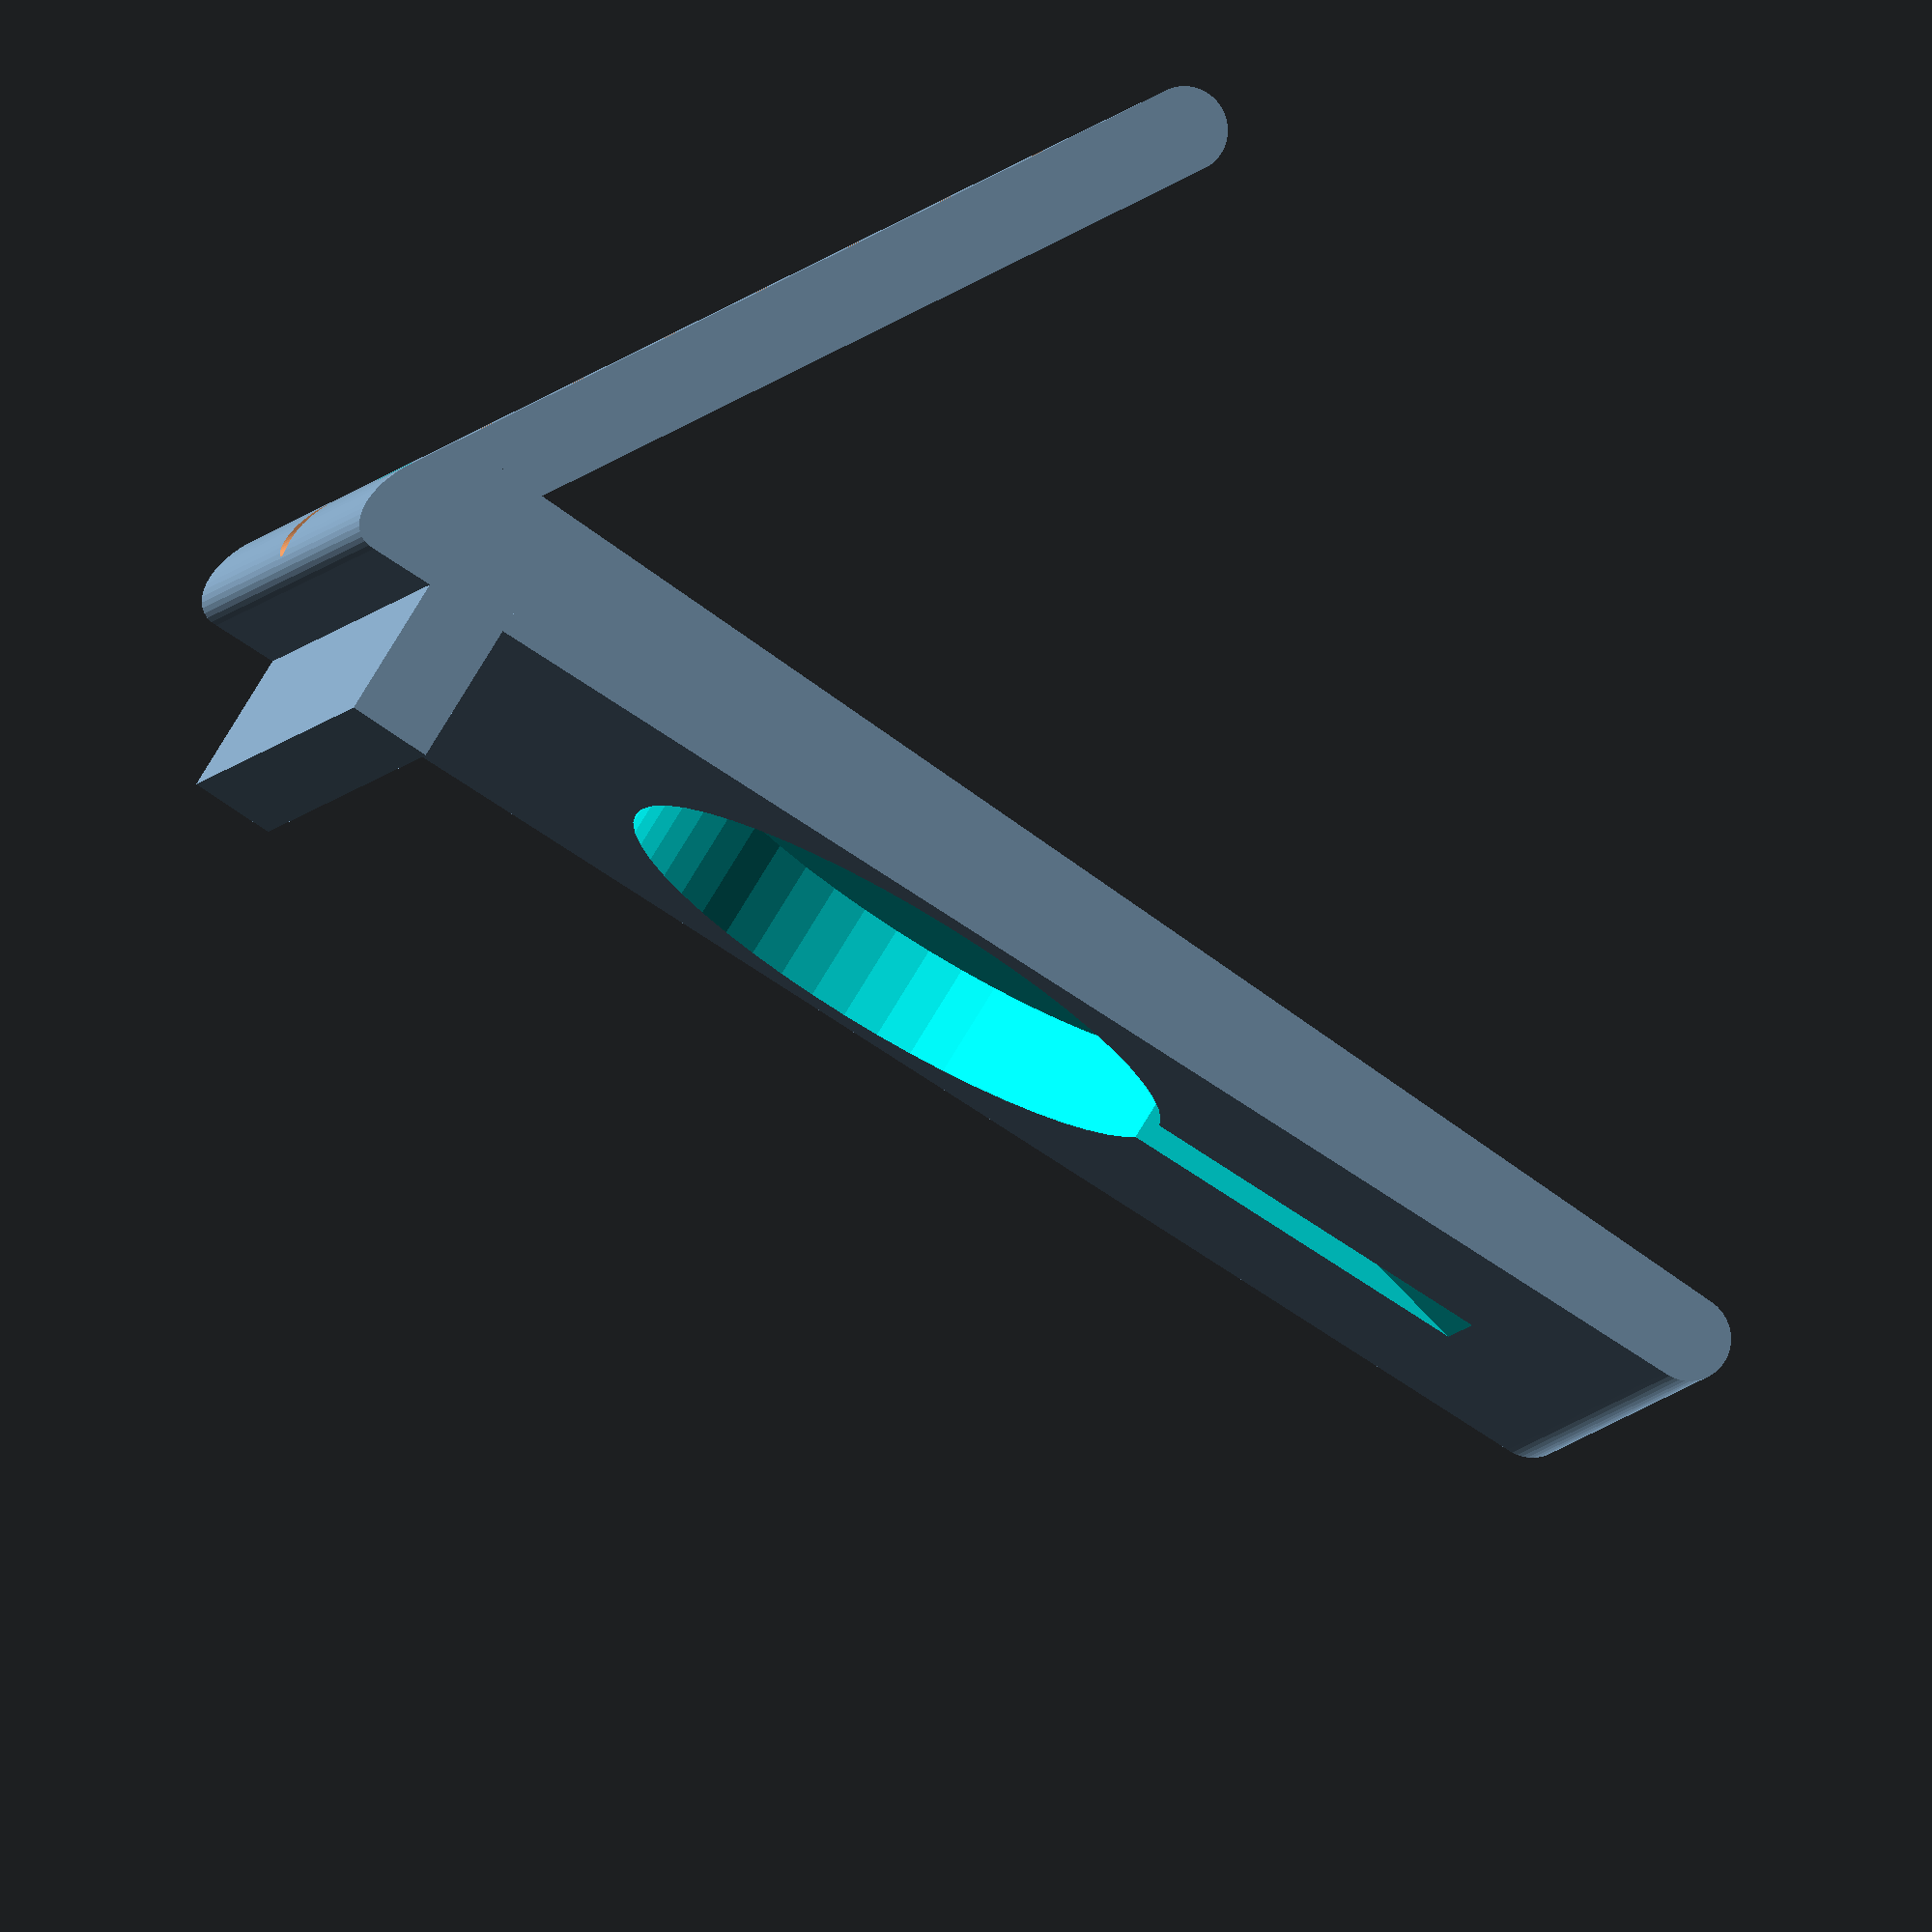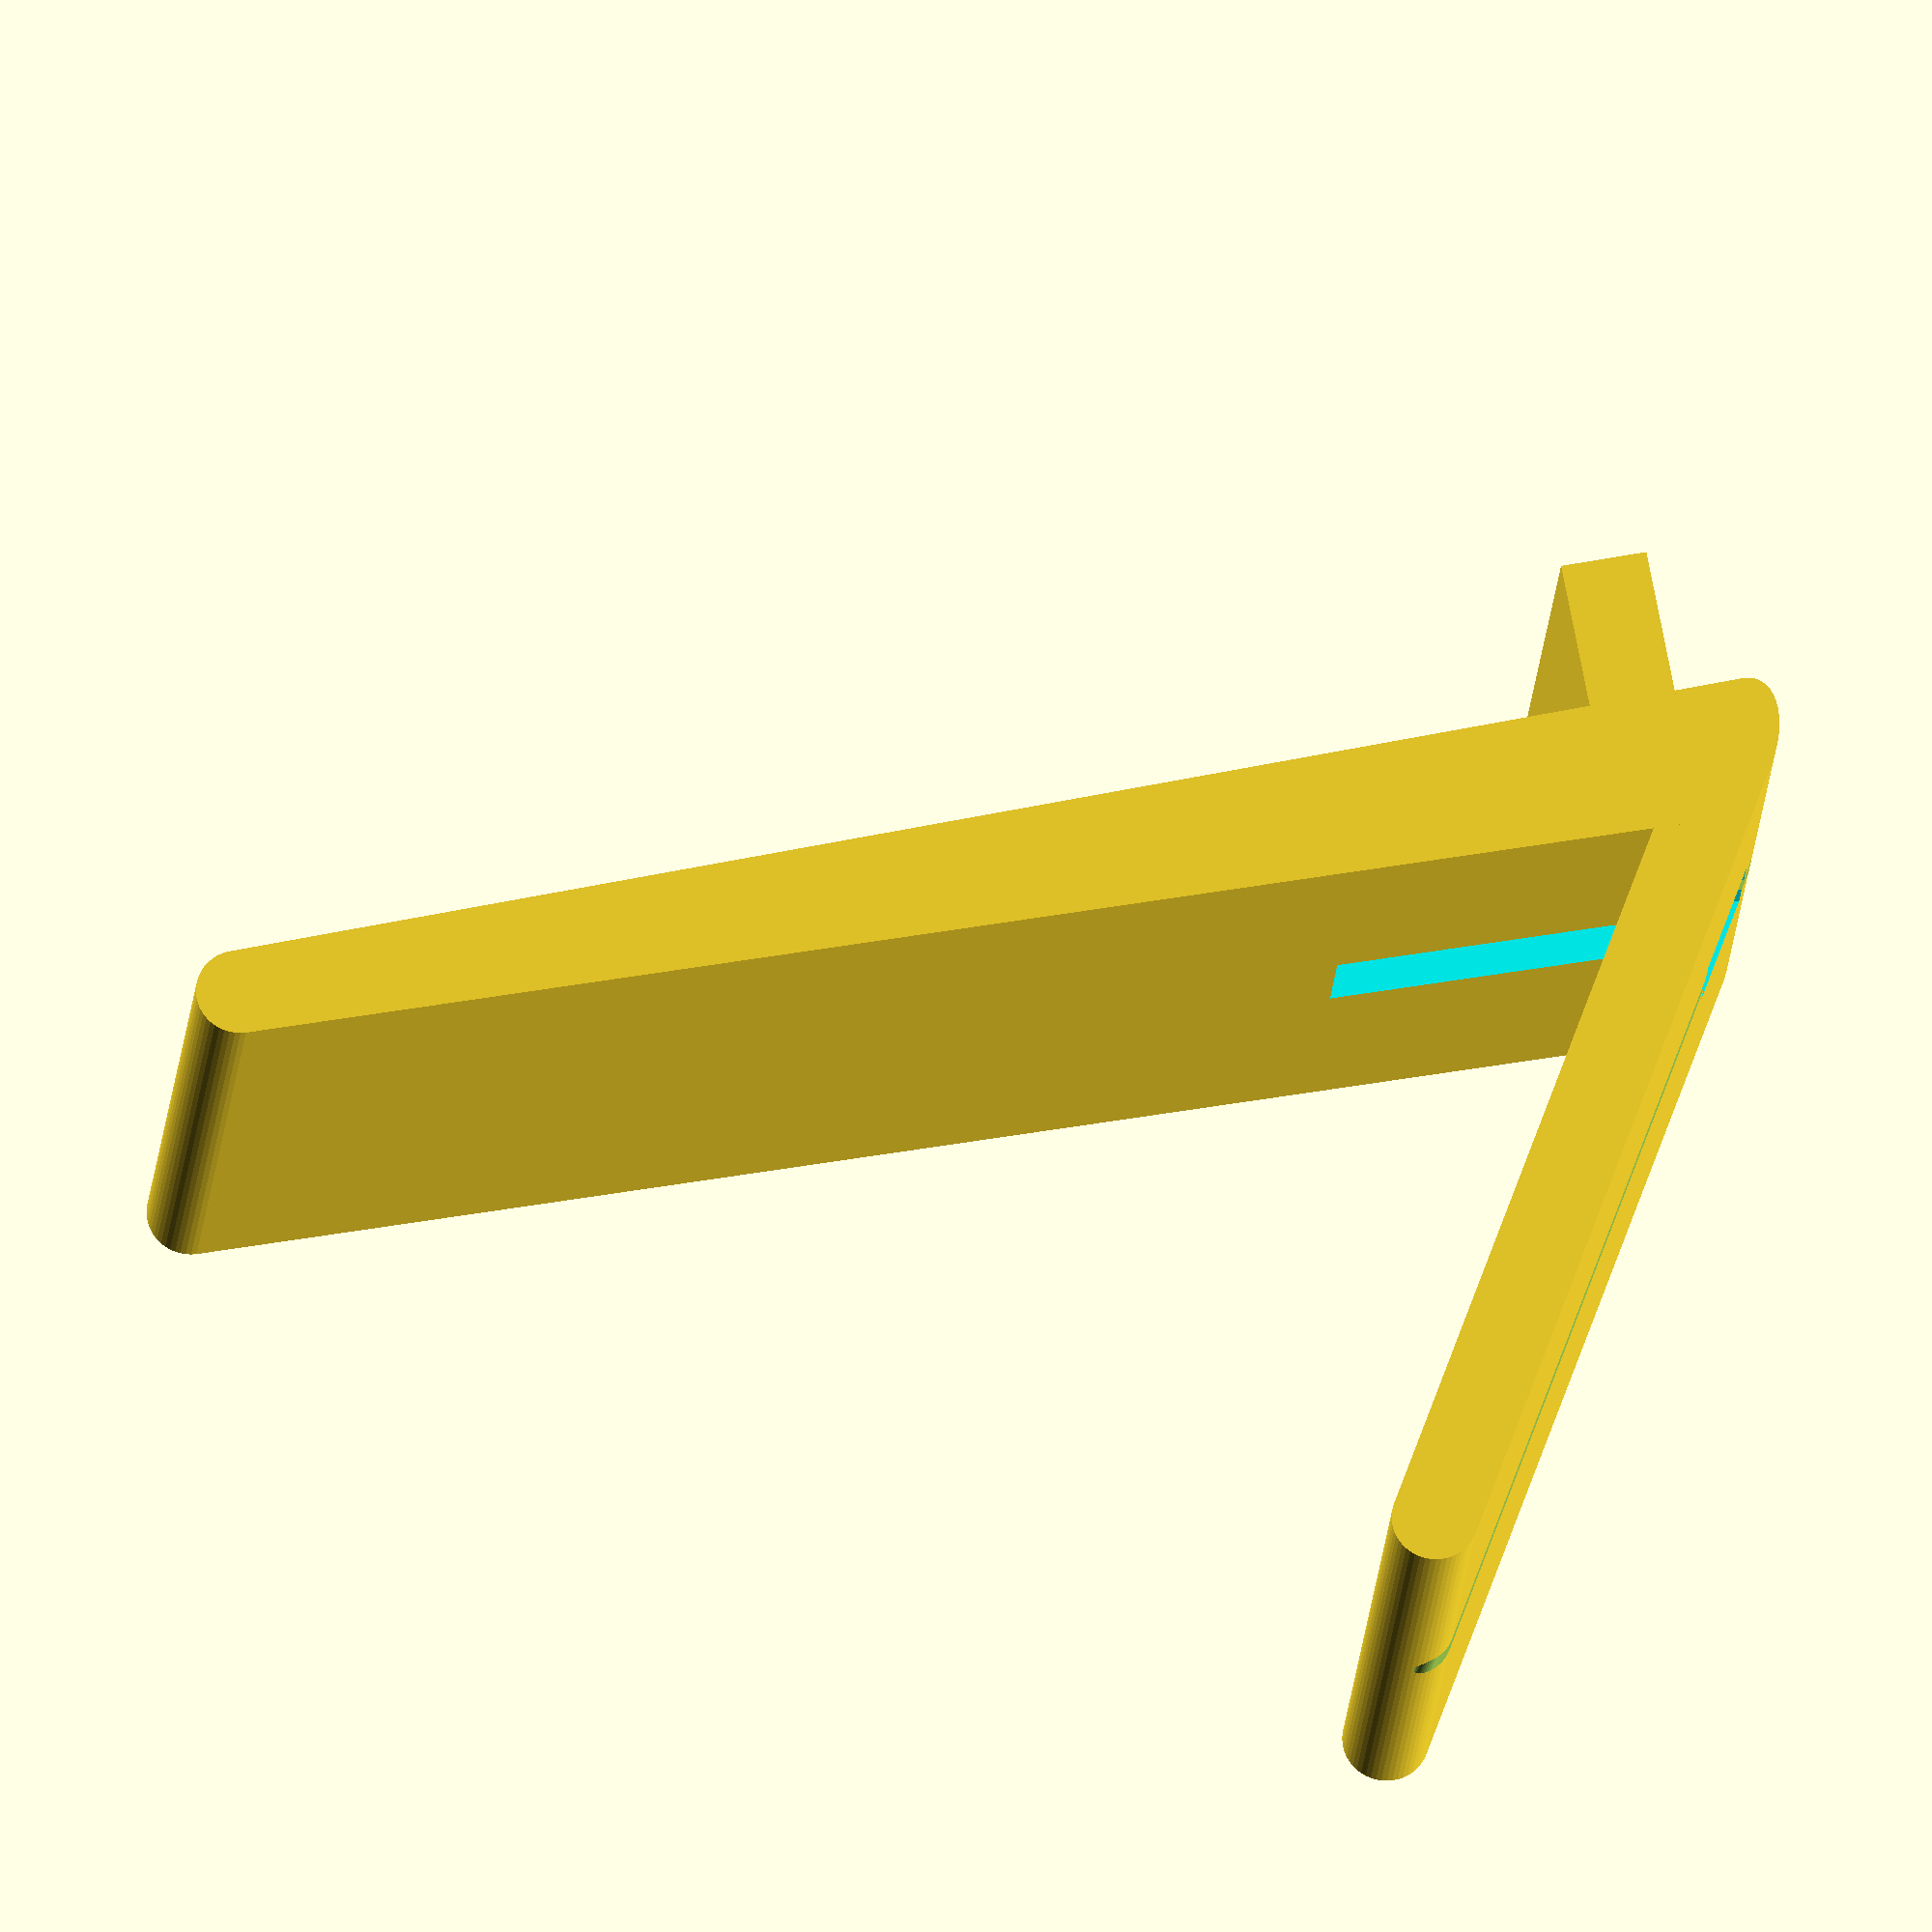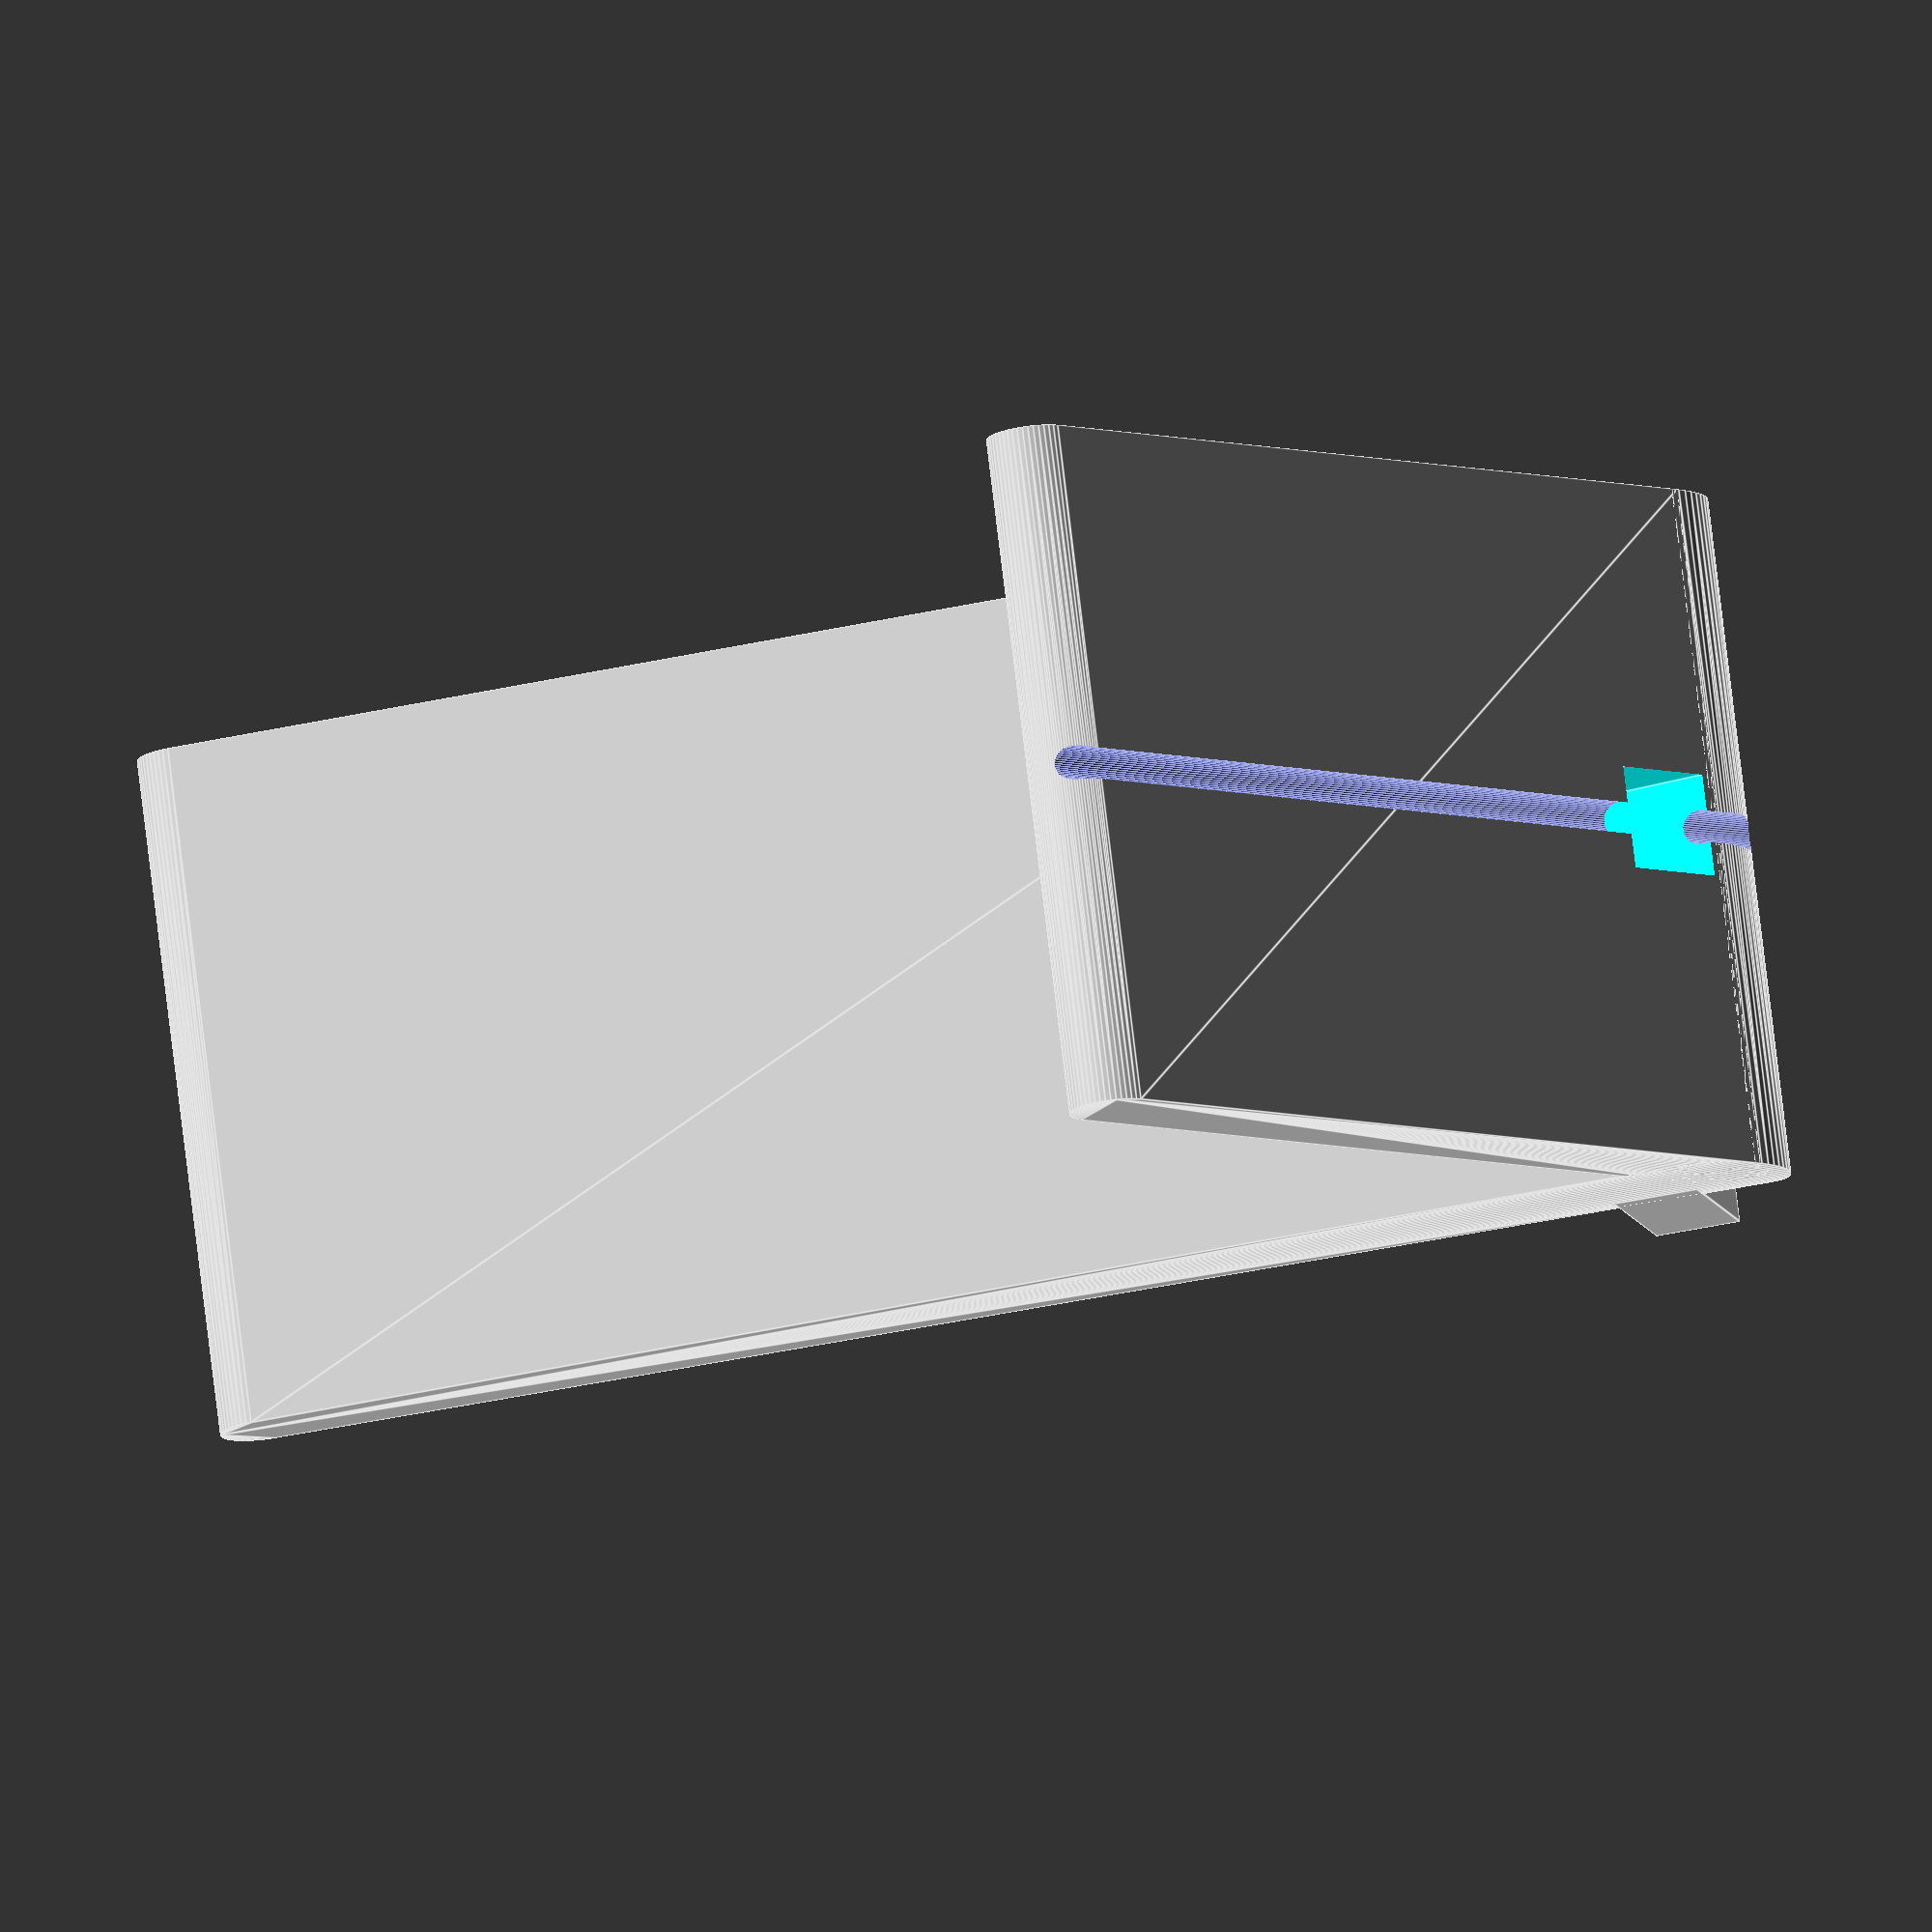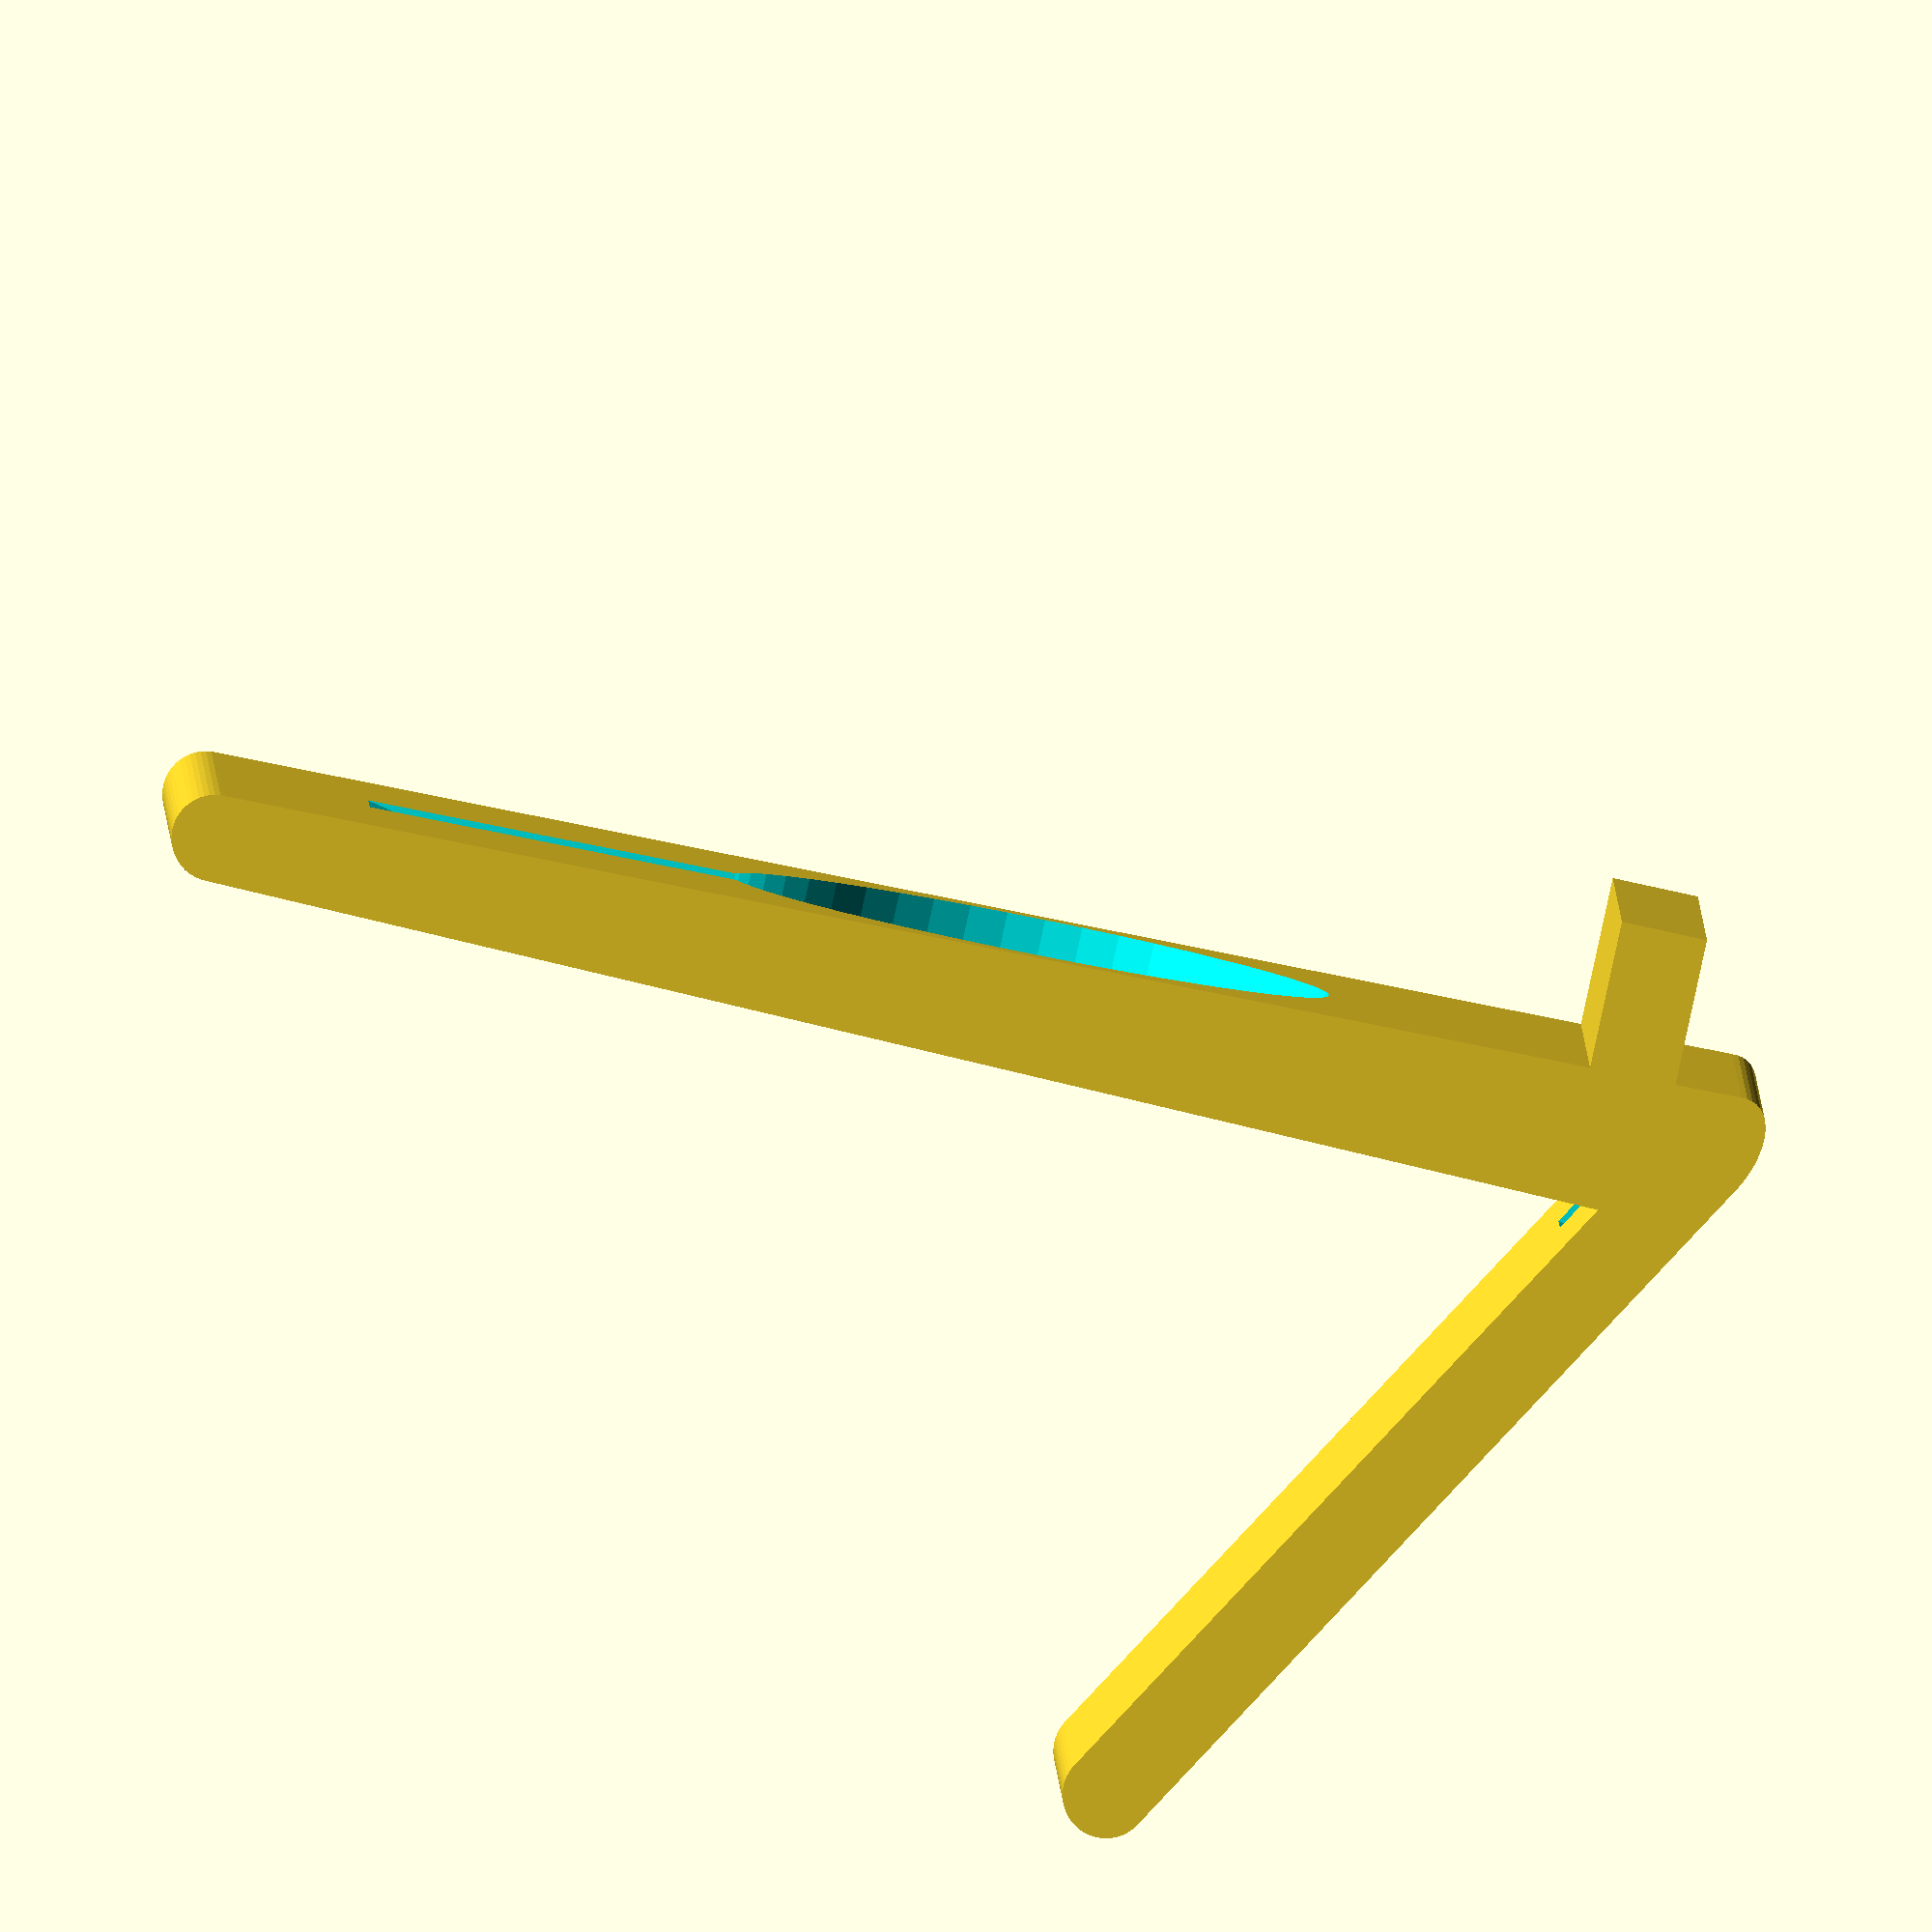
<openscad>
//Units in mm
// Physical structure. 

$fn = 50;
module stand() {
	rotate([90, 0, 0]) 
	union()
	{
		hull()
		{
			cylinder(r=5, h=80);
			translate([-100, 0, 0]) cylinder(r=5, h=80);
		}
		hull() {
			scale([1.8, 1, 1])
			cylinder(r=5, h=80);
			translate([-90, 150, 0]) cylinder(r=5, h=80);
		}
	}
}

difference() {
	union() {
		stand();
		rotate([0, 59, 0])
		translate([-10, -40, 15])
		cube([10, 80, 20], center=true);
	}
	union() {
		color("cyan")
		rotate([0, 59, 0])
		translate([-80, -40, -5])
		union() {
			cylinder(r=35, h=14);
			translate([33, -6, -2])
			rotate([0, 10, 0])
			cube([100, 12, 12]);
			translate([-132, -6, 22])
			rotate([0, 12, 0])
			cube([100, 12, 12]);
		}
		translate([-200, -40, -4])
		rotate([0, 90, 0])
		union() {
			cylinder(r=2, h=500);
			cube([2, 2, 500]);
		}
	}
}


</openscad>
<views>
elev=89.9 azim=14.6 roll=206.3 proj=o view=wireframe
elev=277.5 azim=168.2 roll=110.3 proj=o view=wireframe
elev=199.6 azim=9.6 roll=44.2 proj=o view=edges
elev=85.6 azim=358.9 roll=46.7 proj=o view=solid
</views>
